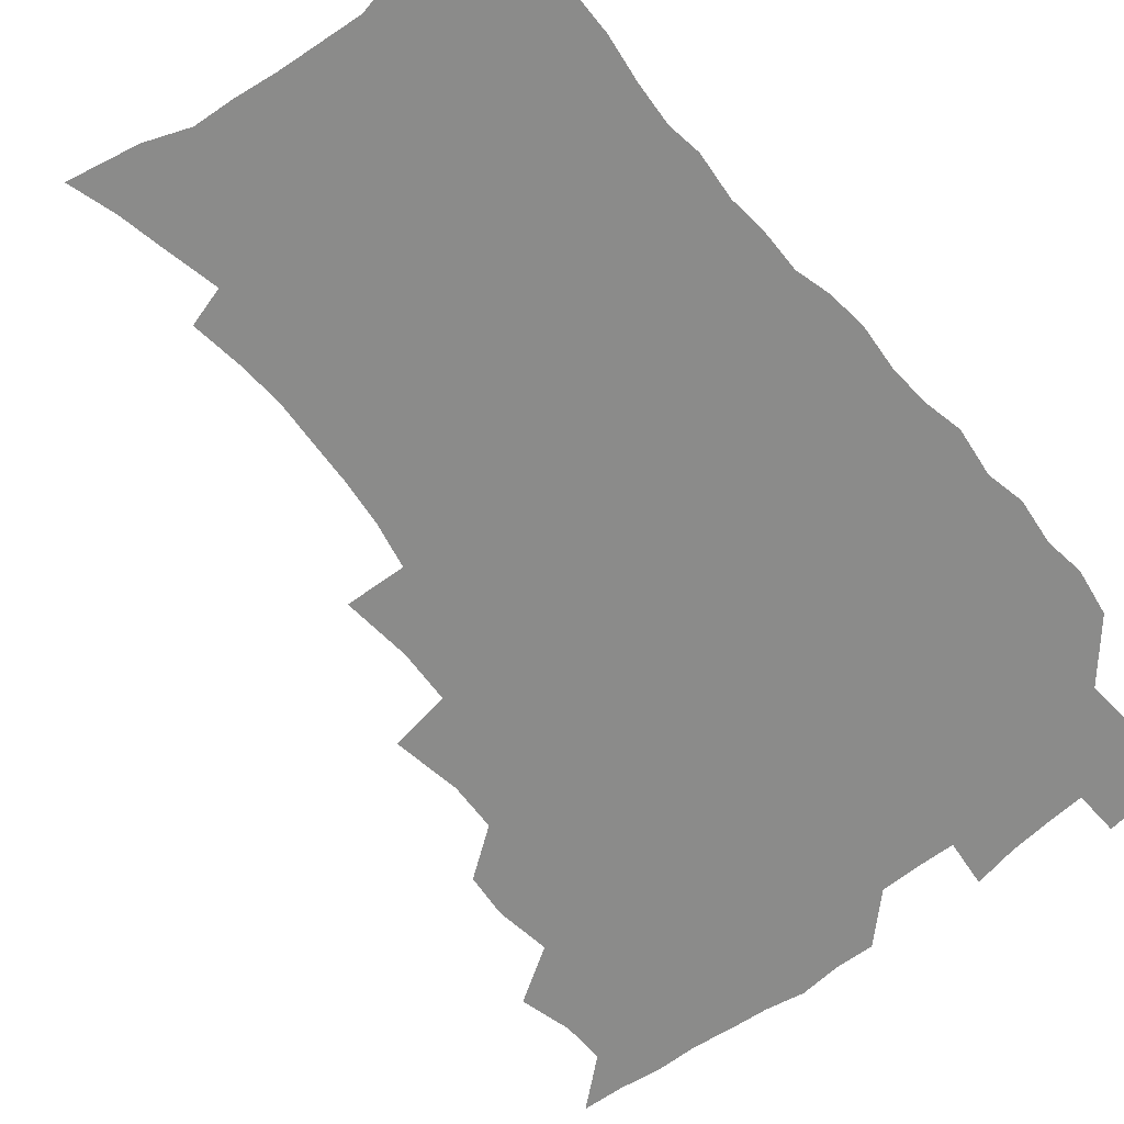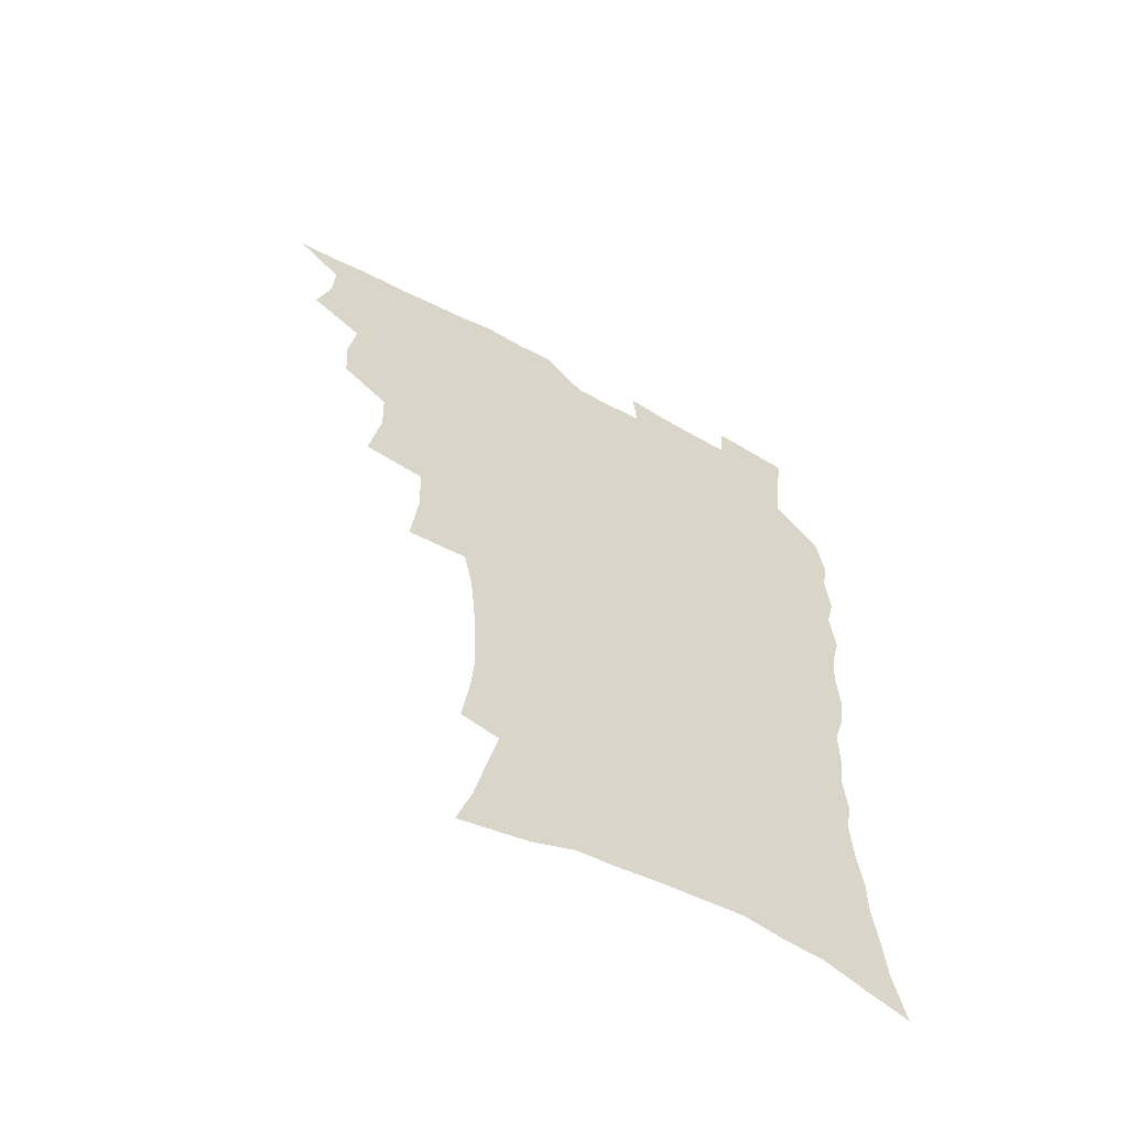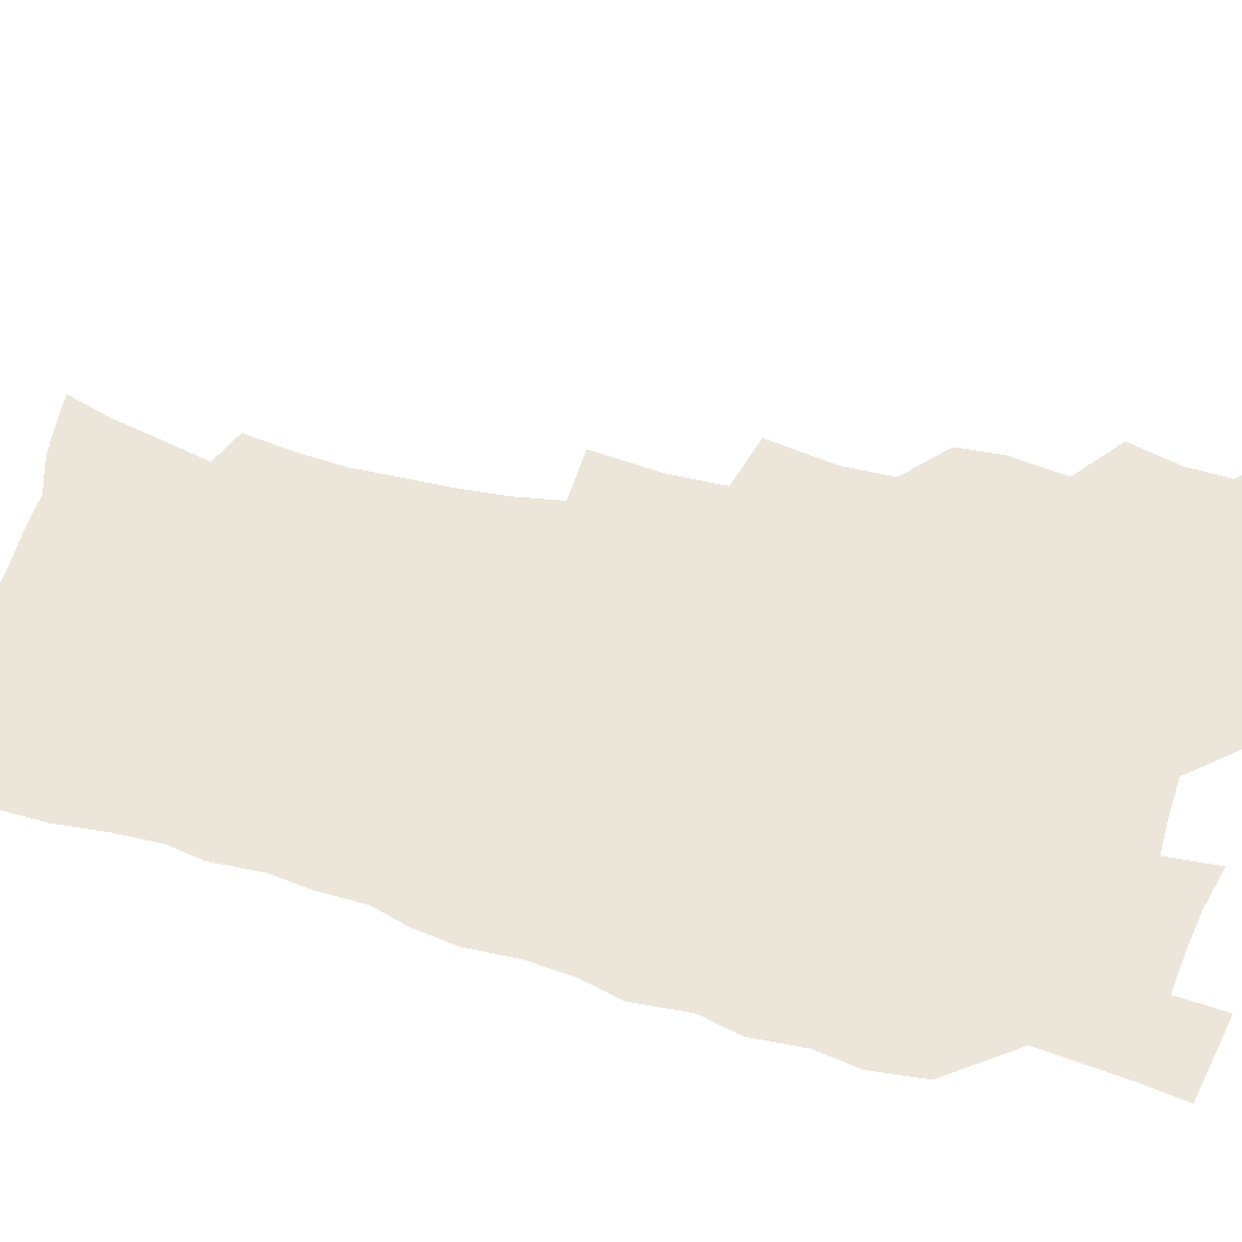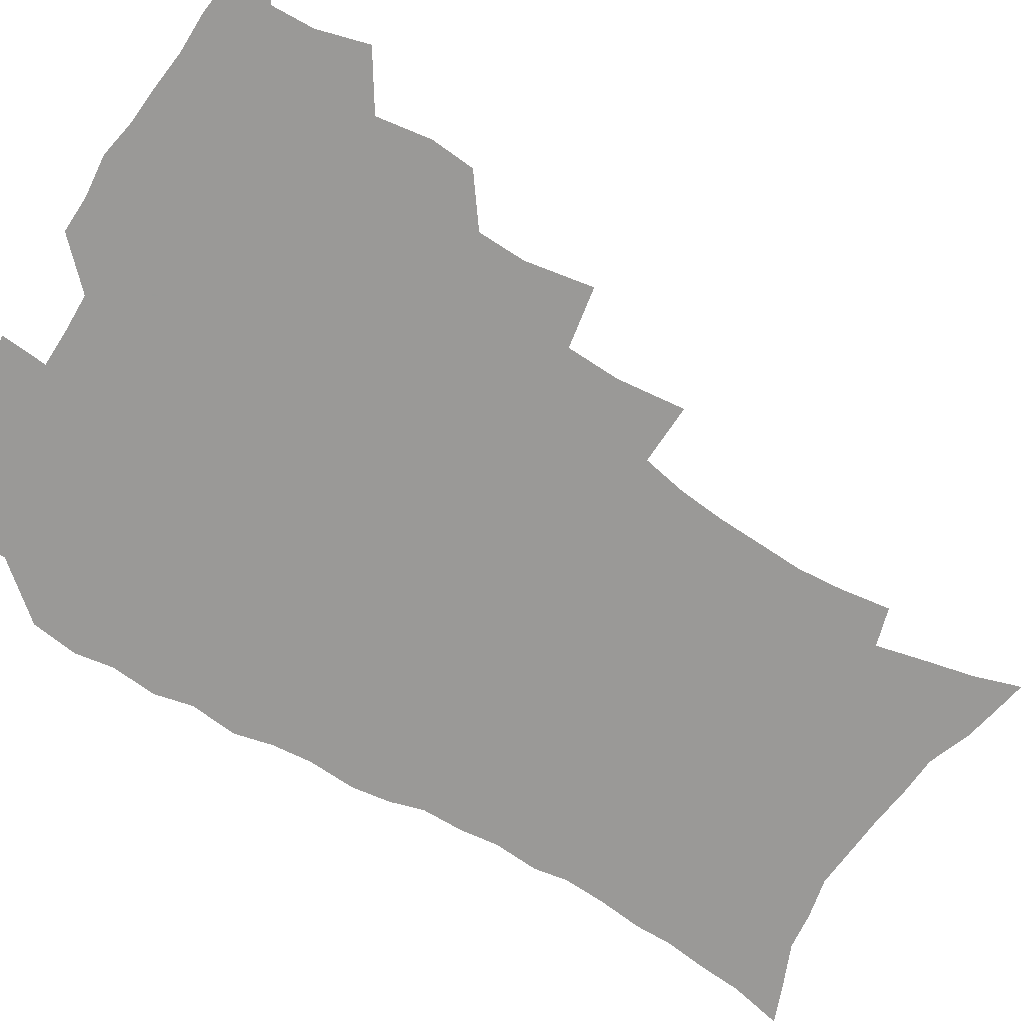
<metadata>
{"format":"obj","ext":"obj","renderer":"f3d","projection":"perspective","resolution":1024,"background":"white","views":[{"elev":-63.7,"azim":38.5,"up":"+Z"},{"elev":-61.1,"azim":-28.6,"up":"+Y"},{"elev":48.4,"azim":107.6,"up":"+Z"},{"elev":-68.9,"azim":-121.3,"up":"+Z"}]}
</metadata>
<code>
v 465.8 522.2 0
v 477.3 472.7 0
v 482.5 491.5 0
v 483.2 507 0
v 481.5 523 0
v 495.5 423.1 0
v 494.1 439.6 0
v 497.2 459.8 0
v 499.3 477.2 0
v 499.9 492.8 0
v 499 507.8 0
v 496.5 525 0
v 509.4 366.7 0
v 513.7 392 0
v 513.1 410 0
v 515.5 430.5 0
v 513.4 445.6 0
v 512.4 460.6 0
v 516.1 479.2 0
v 515.6 493.9 0
v 514.1 508.7 0
v 512.1 525.1 0
v 530.2 317.1 0
v 532.9 342.7 0
v 532.1 362.8 0
v 531.4 381.8 0
v 532.1 401.1 0
v 530.5 416.2 0
v 531.4 433.9 0
v 531.5 449.9 0
v 531.6 465.5 0
v 531 480.3 0
v 530.3 494.9 0
v 528.8 509.9 0
v 526.8 526.7 0
v 555.4 214.3 0
v 558.1 233.1 0
v 559.4 250.5 0
v 558.6 265.6 0
v 557.8 283.4 0
v 556.1 301.1 0
v 552.7 318 0
v 550.1 335.3 0
v 548.6 352.8 0
v 548.5 371.9 0
v 546.9 387.5 0
v 546.7 404.5 0
v 546.7 420.9 0
v 547.4 437.4 0
v 547.3 452.4 0
v 548.1 467.6 0
v 546.7 481.6 0
v 545 496.1 0
v 543.6 510.8 0
v 541.3 527.9 0
v 556 156.1 0
v 561.6 173.6 0
v 565.1 189.7 0
v 569.8 210.1 0
v 572.8 230.2 0
v 572.2 244.6 0
v 572.7 261.9 0
v 571.1 276.2 0
v 571.1 296.4 0
v 568.2 310.2 0
v 566.4 327.4 0
v 563.8 342.1 0
v 563.8 360.6 0
v 562.8 376.8 0
v 562.7 393.8 0
v 562.1 409 0
v 563.3 426 0
v 562.2 439.7 0
v 563.3 455.5 0
v 562.3 468.9 0
v 561.2 482.6 0
v 560.1 496.7 0
v 557.8 512.8 0
v 555.5 530.5 0
v 568.7 158.5 0
v 576.1 180.3 0
v 581.2 201 0
v 584.8 221.6 0
v 585.7 238.7 0
v 585.9 255.2 0
v 584.7 269.3 0
v 584.1 286.6 0
v 583.2 303.7 0
v 581.3 318.4 0
v 580.4 335.6 0
v 579.2 351.2 0
v 577.1 364.2 0
v 576.6 380.6 0
v 576.9 397.3 0
v 577.7 414.4 0
v 577 427.9 0
v 576.6 441.7 0
v 576.9 456.4 0
v 576 469.7 0
v 575.7 483.3 0
v 574.5 497.2 0
v 572.3 513.7 0
v 571.2 528.9 0
v 582.2 161.3 0
v 591.9 189.6 0
v 596.3 211.4 0
v 597 227.1 0
v 597.4 243.5 0
v 597.2 259.5 0
v 596.5 275 0
v 595.7 290.9 0
v 594.7 307.1 0
v 594.3 325.5 0
v 592.8 339.1 0
v 591.4 353.1 0
v 591.1 369.7 0
v 590.3 384.4 0
v 590.5 398.5 0
v 590.6 414.7 0
v 590.1 428.3 0
v 590.1 442.7 0
v 590.6 457.2 0
v 590.1 470.5 0
v 589.5 484 0
v 588.4 498.4 0
v 586.8 513.8 0
v 585.4 529.4 0
v 597.8 167.2 0
v 605.8 195.2 0
v 608.3 215 0
v 609.2 232.3 0
v 608.9 246.9 0
v 608.3 261 0
v 607.9 277.8 0
v 607.4 295 0
v 606.6 310.1 0
v 606.1 328 0
v 605.1 341.6 0
v 604.6 357.2 0
v 603.8 371.1 0
v 602.8 382.1 0
v 603.2 399.4 0
v 603.9 416.3 0
v 603.6 429.7 0
v 604.2 444.9 0
v 603.8 457.7 0
v 603.6 471 0
v 603.2 484.4 0
v 603.2 497.9 0
v 601.8 513.1 0
v 612.6 168.1 0
v 618.4 196.6 0
v 620.1 217.3 0
v 620.5 233.3 0
v 620.4 249.8 0
v 620 264.6 0
v 619.5 281.8 0
v 618.8 295.1 0
v 618.2 313.1 0
v 617.9 328.5 0
v 617.3 343.2 0
v 616.9 358.2 0
v 616.8 374 0
v 616.8 387.6 0
v 616.5 401.9 0
v 616.7 417.3 0
v 616.6 430.2 0
v 617 444.8 0
v 617.3 458.3 0
v 617.7 471.4 0
v 617.6 484.3 0
v 617 498.3 0
v 616.3 512.8 0
v 628.2 170.1 0
v 631 196.1 0
v 631.8 215.6 0
v 632 234.4 0
v 631.8 250.5 0
v 631.4 266.1 0
v 630.9 282.2 0
v 630.4 297.2 0
v 630.2 310.8 0
v 629.5 329.6 0
v 629.5 341.7 0
v 629.1 358.6 0
v 629.2 373 0
v 629.2 388.2 0
v 629.3 401.9 0
v 629.4 416.9 0
v 629.7 430.9 0
v 630 444.6 0
v 630.3 458 0
v 630.6 471.3 0
v 631 484.3 0
v 631.2 497.8 0
v 630.5 513.1 0
v 628.9 530.7 0
v 643.7 171.3 0
v 643.9 197.9 0
v 643.7 217.5 0
v 643.6 232.8 0
v 643.4 249.1 0
v 642.9 265.8 0
v 642.4 282 0
v 641.8 299.7 0
v 641.8 312.2 0
v 641.2 329.4 0
v 641.4 343.3 0
v 641.4 357.5 0
v 641.6 372.5 0
v 641.7 387.1 0
v 642 401.4 0
v 642.2 415.7 0
v 642.6 430.2 0
v 642.9 444 0
v 643.5 457.2 0
v 644 470.5 0
v 644.5 483.9 0
v 645 497.5 0
v 645.3 511.7 0
v 645 527.5 0
v 659.1 172.4 0
v 656.8 196.4 0
v 656 214.9 0
v 655.1 232.5 0
v 655.7 245.6 0
v 654.3 265.1 0
v 654.9 278 0
v 653.6 296.8 0
v 653.3 312.4 0
v 653.3 327.2 0
v 653.2 342.8 0
v 653.4 356.8 0
v 654.7 369.7 0
v 654.9 384.4 0
v 655 399.2 0
v 655.5 413 0
v 655.3 429.6 0
v 655.7 443.5 0
v 656.6 456.8 0
v 657.3 470.3 0
v 658.1 483.4 0
v 658.9 496.8 0
v 659.5 510.9 0
v 659.9 525.8 0
v 674.2 169.2 0
v 670.1 193.7 0
v 669 210.9 0
v 668.4 227 0
v 667.4 244.4 0
v 666.6 261.1 0
v 666.4 276.5 0
v 665.2 294.8 0
v 665.4 309.2 0
v 666.8 321.8 0
v 666.2 338.4 0
v 667.4 351.5 0
v 667.1 368 0
v 667.3 383.1 0
v 667.9 397.4 0
v 667.9 412.8 0
v 669.6 425.9 0
v 670.6 439.6 0
v 670.3 454.8 0
v 670.8 468.8 0
v 672 482.2 0
v 672.7 496.1 0
v 673.7 510.2 0
v 674.7 524.5 0
v 675.6 541.1 0
v 688.4 167.7 0
v 683.5 190.3 0
v 682.3 206.6 0
v 680.7 224.1 0
v 680.4 239.3 0
v 678.8 257.5 0
v 678.1 274 0
v 678 289.4 0
v 679.1 302.8 0
v 678.3 320.1 0
v 679.4 333.9 0
v 679.4 349.6 0
v 680.3 363.8 0
v 680.8 378.8 0
v 682.3 392.6 0
v 682.8 407.7 0
v 684.5 421.4 0
v 683.8 437.8 0
v 685.4 451.3 0
v 685.3 466.4 0
v 685.3 481.5 0
v 686.5 495 0
v 688 508.8 0
v 689.4 523.3 0
v 690.6 538.8 0
v 704.1 161.1 0
v 698.5 183.8 0
v 696 201.5 0
v 695.4 216.7 0
v 693.4 234.3 0
v 692.7 250.1 0
v 691.9 266.4 0
v 692 281.7 0
v 691.7 297.6 0
v 691.5 313.7 0
v 693.7 326.8 0
v 694.9 341.3 0
v 693.9 358.3 0
v 697.5 370.6 0
v 697.5 386.6 0
v 696.7 403.3 0
v 699.1 416.9 0
v 698.9 433 0
v 700.1 447.6 0
v 700.3 462.9 0
v 699.8 478.6 0
v 701.4 492.5 0
v 702.7 507.2 0
v 704.1 521.9 0
v 706.1 536.4 0
v 719.3 155.2 0
v 714.8 175.4 0
v 713.5 190.9 0
v 711.3 207.4 0
v 711.4 221.6 0
v 709.3 238.6 0
v 708.5 254.5 0
v 710.5 267.2 0
v 709.2 284.6 0
v 710.9 298.7 0
v 710.9 314.8 0
v 714.5 327.4 0
v 716.4 342.2 0
v 715.3 360.1 0
v 716.6 375.4 0
v 719.8 389.5 0
v 717.9 407.8 0
v 721 421.9 0
v 719.3 439.4 0
v 721.5 453.9 0
v 719 471.6 0
f 4 5 1
f 8 9 2
f 2 9 3
f 9 10 3
f 3 10 4
f 10 11 4
f 4 11 5
f 11 12 5
f 15 16 6
f 6 16 7
f 16 17 7
f 7 17 8
f 17 18 8
f 8 18 9
f 18 19 9
f 9 19 10
f 19 20 10
f 10 20 11
f 20 21 11
f 11 21 12
f 21 22 12
f 25 26 13
f 13 26 14
f 26 27 14
f 14 27 15
f 27 28 15
f 15 28 16
f 28 29 16
f 16 29 17
f 29 30 17
f 17 30 18
f 30 31 18
f 18 31 19
f 31 32 19
f 19 32 20
f 32 33 20
f 20 33 21
f 33 34 21
f 21 34 22
f 34 35 22
f 42 43 23
f 23 43 24
f 43 44 24
f 24 44 25
f 44 45 25
f 25 45 26
f 45 46 26
f 26 46 27
f 46 47 27
f 27 47 28
f 47 48 28
f 28 48 29
f 48 49 29
f 29 49 30
f 49 50 30
f 30 50 31
f 50 51 31
f 31 51 32
f 51 52 32
f 32 52 33
f 52 53 33
f 33 53 34
f 53 54 34
f 34 54 35
f 54 55 35
f 59 60 36
f 36 60 37
f 60 61 37
f 37 61 38
f 61 62 38
f 38 62 39
f 62 63 39
f 39 63 40
f 63 64 40
f 40 64 41
f 64 65 41
f 41 65 42
f 65 66 42
f 42 66 43
f 66 67 43
f 43 67 44
f 67 68 44
f 44 68 45
f 68 69 45
f 45 69 46
f 69 70 46
f 46 70 47
f 70 71 47
f 47 71 48
f 71 72 48
f 48 72 49
f 72 73 49
f 49 73 50
f 73 74 50
f 50 74 51
f 74 75 51
f 51 75 52
f 75 76 52
f 52 76 53
f 76 77 53
f 53 77 54
f 77 78 54
f 54 78 55
f 78 79 55
f 56 80 57
f 80 81 57
f 57 81 58
f 81 82 58
f 58 82 59
f 82 83 59
f 59 83 60
f 83 84 60
f 60 84 61
f 84 85 61
f 61 85 62
f 85 86 62
f 62 86 63
f 86 87 63
f 63 87 64
f 87 88 64
f 64 88 65
f 88 89 65
f 65 89 66
f 89 90 66
f 66 90 67
f 90 91 67
f 67 91 68
f 91 92 68
f 68 92 69
f 92 93 69
f 69 93 70
f 93 94 70
f 70 94 71
f 94 95 71
f 71 95 72
f 95 96 72
f 72 96 73
f 96 97 73
f 73 97 74
f 97 98 74
f 74 98 75
f 98 99 75
f 75 99 76
f 99 100 76
f 76 100 77
f 100 101 77
f 77 101 78
f 101 102 78
f 78 102 79
f 102 103 79
f 80 104 81
f 104 105 81
f 81 105 82
f 105 106 82
f 82 106 83
f 106 107 83
f 83 107 84
f 107 108 84
f 84 108 85
f 108 109 85
f 85 109 86
f 109 110 86
f 86 110 87
f 110 111 87
f 87 111 88
f 111 112 88
f 88 112 89
f 112 113 89
f 89 113 90
f 113 114 90
f 90 114 91
f 114 115 91
f 91 115 92
f 115 116 92
f 92 116 93
f 116 117 93
f 93 117 94
f 117 118 94
f 94 118 95
f 118 119 95
f 95 119 96
f 119 120 96
f 96 120 97
f 120 121 97
f 97 121 98
f 121 122 98
f 98 122 99
f 122 123 99
f 99 123 100
f 123 124 100
f 100 124 101
f 124 125 101
f 101 125 102
f 125 126 102
f 102 126 103
f 126 127 103
f 104 128 105
f 128 129 105
f 105 129 106
f 129 130 106
f 106 130 107
f 130 131 107
f 107 131 108
f 131 132 108
f 108 132 109
f 132 133 109
f 109 133 110
f 133 134 110
f 110 134 111
f 134 135 111
f 111 135 112
f 135 136 112
f 112 136 113
f 136 137 113
f 113 137 114
f 137 138 114
f 114 138 115
f 138 139 115
f 115 139 116
f 139 140 116
f 116 140 117
f 140 141 117
f 117 141 118
f 141 142 118
f 118 142 119
f 142 143 119
f 119 143 120
f 143 144 120
f 120 144 121
f 144 145 121
f 121 145 122
f 145 146 122
f 122 146 123
f 146 147 123
f 123 147 124
f 147 148 124
f 124 148 125
f 148 149 125
f 125 149 126
f 149 150 126
f 126 150 127
f 128 151 129
f 151 152 129
f 129 152 130
f 152 153 130
f 130 153 131
f 153 154 131
f 131 154 132
f 154 155 132
f 132 155 133
f 155 156 133
f 133 156 134
f 156 157 134
f 134 157 135
f 157 158 135
f 135 158 136
f 158 159 136
f 136 159 137
f 159 160 137
f 137 160 138
f 160 161 138
f 138 161 139
f 161 162 139
f 139 162 140
f 162 163 140
f 140 163 141
f 163 164 141
f 141 164 142
f 164 165 142
f 142 165 143
f 165 166 143
f 143 166 144
f 166 167 144
f 144 167 145
f 167 168 145
f 145 168 146
f 168 169 146
f 146 169 147
f 169 170 147
f 147 170 148
f 170 171 148
f 148 171 149
f 171 172 149
f 149 172 150
f 172 173 150
f 151 174 152
f 174 175 152
f 152 175 153
f 175 176 153
f 153 176 154
f 176 177 154
f 154 177 155
f 177 178 155
f 155 178 156
f 178 179 156
f 156 179 157
f 179 180 157
f 157 180 158
f 180 181 158
f 158 181 159
f 181 182 159
f 159 182 160
f 182 183 160
f 160 183 161
f 183 184 161
f 161 184 162
f 184 185 162
f 162 185 163
f 185 186 163
f 163 186 164
f 186 187 164
f 164 187 165
f 187 188 165
f 165 188 166
f 188 189 166
f 166 189 167
f 189 190 167
f 167 190 168
f 190 191 168
f 168 191 169
f 191 192 169
f 169 192 170
f 192 193 170
f 170 193 171
f 193 194 171
f 171 194 172
f 194 195 172
f 172 195 173
f 195 196 173
f 174 198 175
f 198 199 175
f 175 199 176
f 199 200 176
f 176 200 177
f 200 201 177
f 177 201 178
f 201 202 178
f 178 202 179
f 202 203 179
f 179 203 180
f 203 204 180
f 180 204 181
f 204 205 181
f 181 205 182
f 205 206 182
f 182 206 183
f 206 207 183
f 183 207 184
f 207 208 184
f 184 208 185
f 208 209 185
f 185 209 186
f 209 210 186
f 186 210 187
f 210 211 187
f 187 211 188
f 211 212 188
f 188 212 189
f 212 213 189
f 189 213 190
f 213 214 190
f 190 214 191
f 214 215 191
f 191 215 192
f 215 216 192
f 192 216 193
f 216 217 193
f 193 217 194
f 217 218 194
f 194 218 195
f 218 219 195
f 195 219 196
f 219 220 196
f 196 220 197
f 220 221 197
f 198 222 199
f 222 223 199
f 199 223 200
f 223 224 200
f 200 224 201
f 224 225 201
f 201 225 202
f 225 226 202
f 202 226 203
f 226 227 203
f 203 227 204
f 227 228 204
f 204 228 205
f 228 229 205
f 205 229 206
f 229 230 206
f 206 230 207
f 230 231 207
f 207 231 208
f 231 232 208
f 208 232 209
f 232 233 209
f 209 233 210
f 233 234 210
f 210 234 211
f 234 235 211
f 211 235 212
f 235 236 212
f 212 236 213
f 236 237 213
f 213 237 214
f 237 238 214
f 214 238 215
f 238 239 215
f 215 239 216
f 239 240 216
f 216 240 217
f 240 241 217
f 217 241 218
f 241 242 218
f 218 242 219
f 242 243 219
f 219 243 220
f 243 244 220
f 220 244 221
f 244 245 221
f 222 246 223
f 246 247 223
f 223 247 224
f 247 248 224
f 224 248 225
f 248 249 225
f 225 249 226
f 249 250 226
f 226 250 227
f 250 251 227
f 227 251 228
f 251 252 228
f 228 252 229
f 252 253 229
f 229 253 230
f 253 254 230
f 230 254 231
f 254 255 231
f 231 255 232
f 255 256 232
f 232 256 233
f 256 257 233
f 233 257 234
f 257 258 234
f 234 258 235
f 258 259 235
f 235 259 236
f 259 260 236
f 236 260 237
f 260 261 237
f 237 261 238
f 261 262 238
f 238 262 239
f 262 263 239
f 239 263 240
f 263 264 240
f 240 264 241
f 264 265 241
f 241 265 242
f 265 266 242
f 242 266 243
f 266 267 243
f 243 267 244
f 267 268 244
f 244 268 245
f 268 269 245
f 246 271 247
f 271 272 247
f 247 272 248
f 272 273 248
f 248 273 249
f 273 274 249
f 249 274 250
f 274 275 250
f 250 275 251
f 275 276 251
f 251 276 252
f 276 277 252
f 252 277 253
f 277 278 253
f 253 278 254
f 278 279 254
f 254 279 255
f 279 280 255
f 255 280 256
f 280 281 256
f 256 281 257
f 281 282 257
f 257 282 258
f 282 283 258
f 258 283 259
f 283 284 259
f 259 284 260
f 284 285 260
f 260 285 261
f 285 286 261
f 261 286 262
f 286 287 262
f 262 287 263
f 287 288 263
f 263 288 264
f 288 289 264
f 264 289 265
f 289 290 265
f 265 290 266
f 290 291 266
f 266 291 267
f 291 292 267
f 267 292 268
f 292 293 268
f 268 293 269
f 293 294 269
f 269 294 270
f 294 295 270
f 271 296 272
f 296 297 272
f 272 297 273
f 297 298 273
f 273 298 274
f 298 299 274
f 274 299 275
f 299 300 275
f 275 300 276
f 300 301 276
f 276 301 277
f 301 302 277
f 277 302 278
f 302 303 278
f 278 303 279
f 303 304 279
f 279 304 280
f 304 305 280
f 280 305 281
f 305 306 281
f 281 306 282
f 306 307 282
f 282 307 283
f 307 308 283
f 283 308 284
f 308 309 284
f 284 309 285
f 309 310 285
f 285 310 286
f 310 311 286
f 286 311 287
f 311 312 287
f 287 312 288
f 312 313 288
f 288 313 289
f 313 314 289
f 289 314 290
f 314 315 290
f 290 315 291
f 315 316 291
f 291 316 292
f 316 317 292
f 292 317 293
f 317 318 293
f 293 318 294
f 318 319 294
f 294 319 295
f 319 320 295
f 296 321 297
f 321 322 297
f 297 322 298
f 322 323 298
f 298 323 299
f 323 324 299
f 299 324 300
f 324 325 300
f 300 325 301
f 325 326 301
f 301 326 302
f 326 327 302
f 302 327 303
f 327 328 303
f 303 328 304
f 328 329 304
f 304 329 305
f 329 330 305
f 305 330 306
f 330 331 306
f 306 331 307
f 331 332 307
f 307 332 308
f 332 333 308
f 308 333 309
f 333 334 309
f 309 334 310
f 334 335 310
f 310 335 311
f 335 336 311
f 311 336 312
f 336 337 312
f 312 337 313
f 337 338 313
f 313 338 314
f 338 339 314
f 314 339 315
f 339 340 315
f 315 340 316
f 340 341 316
f 316 341 317

</code>
